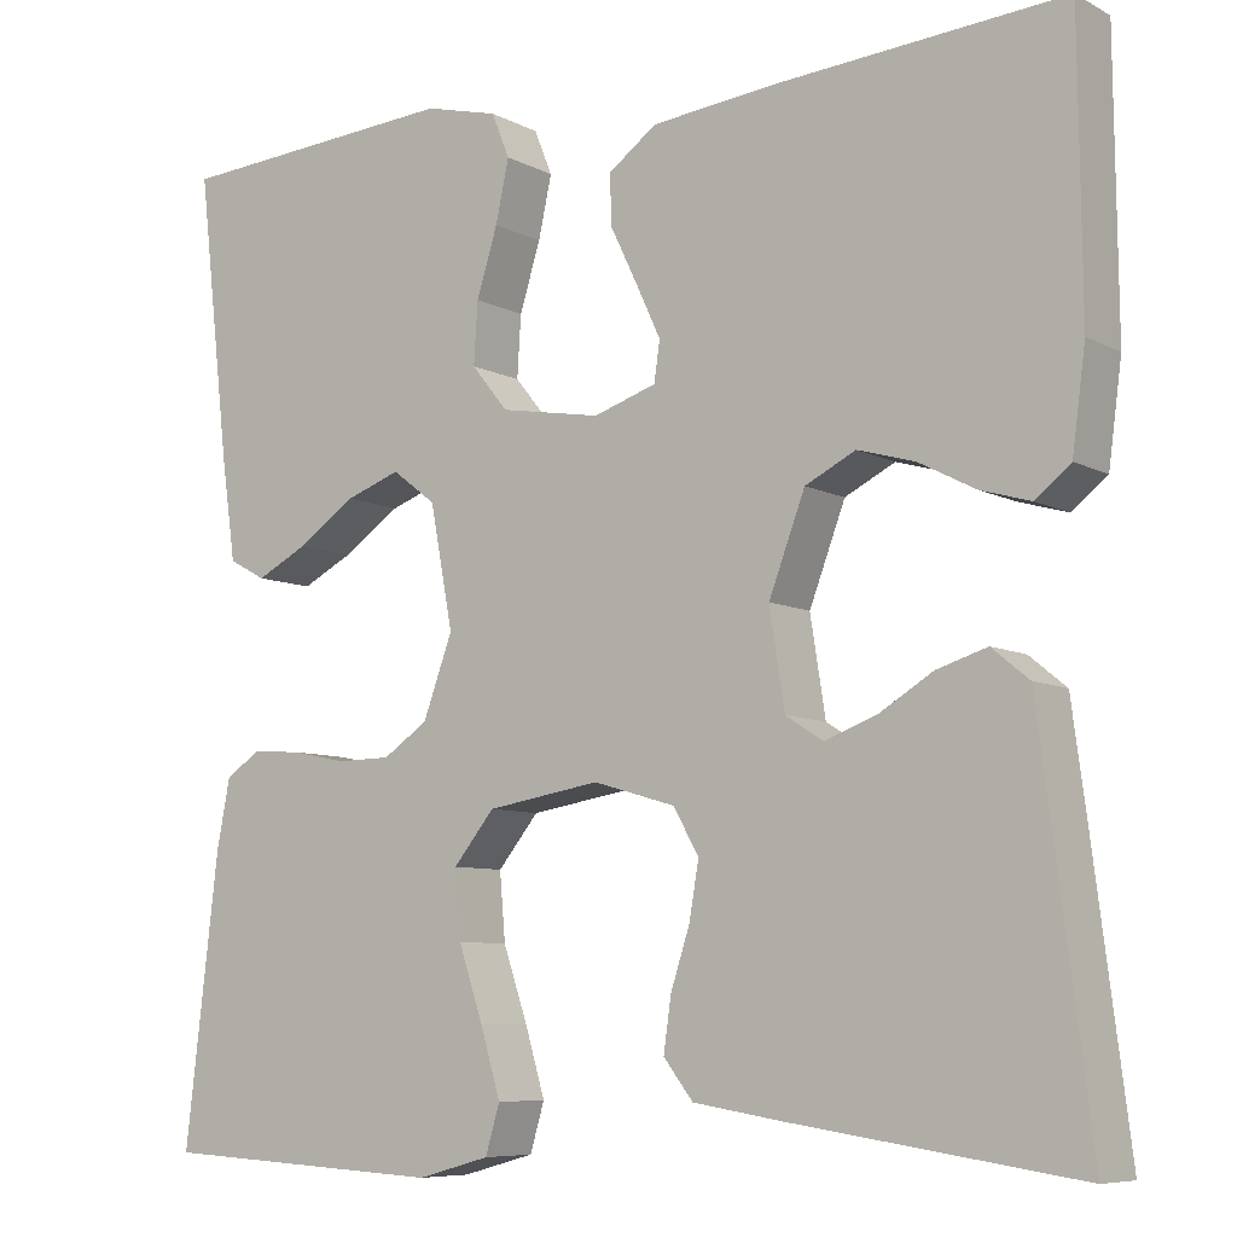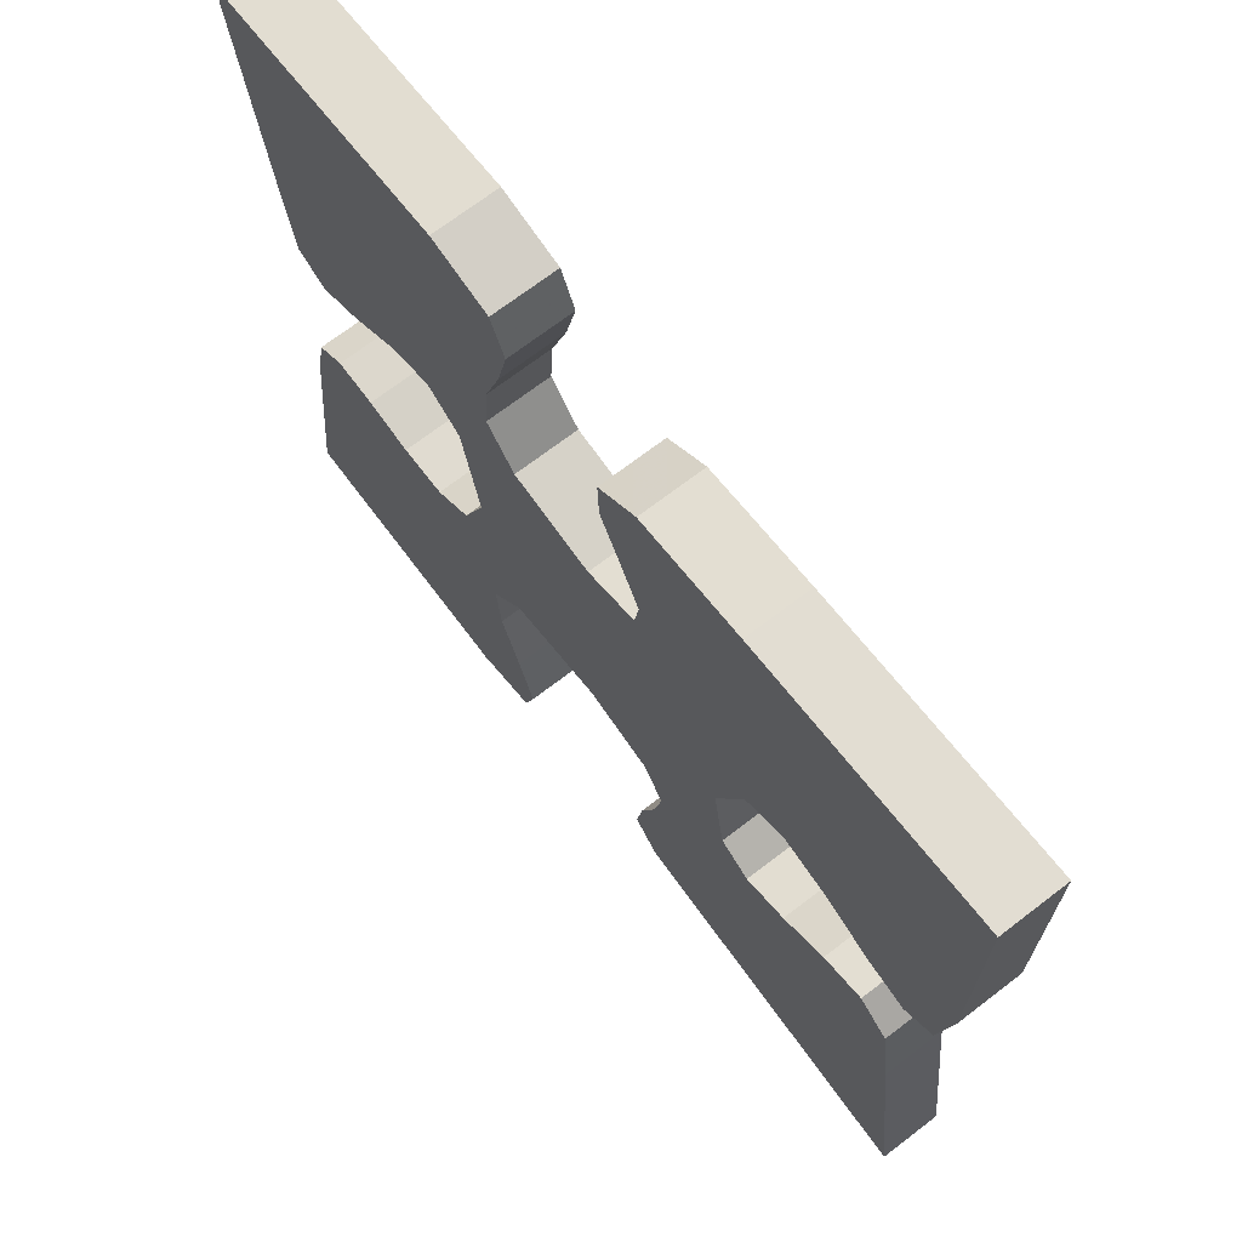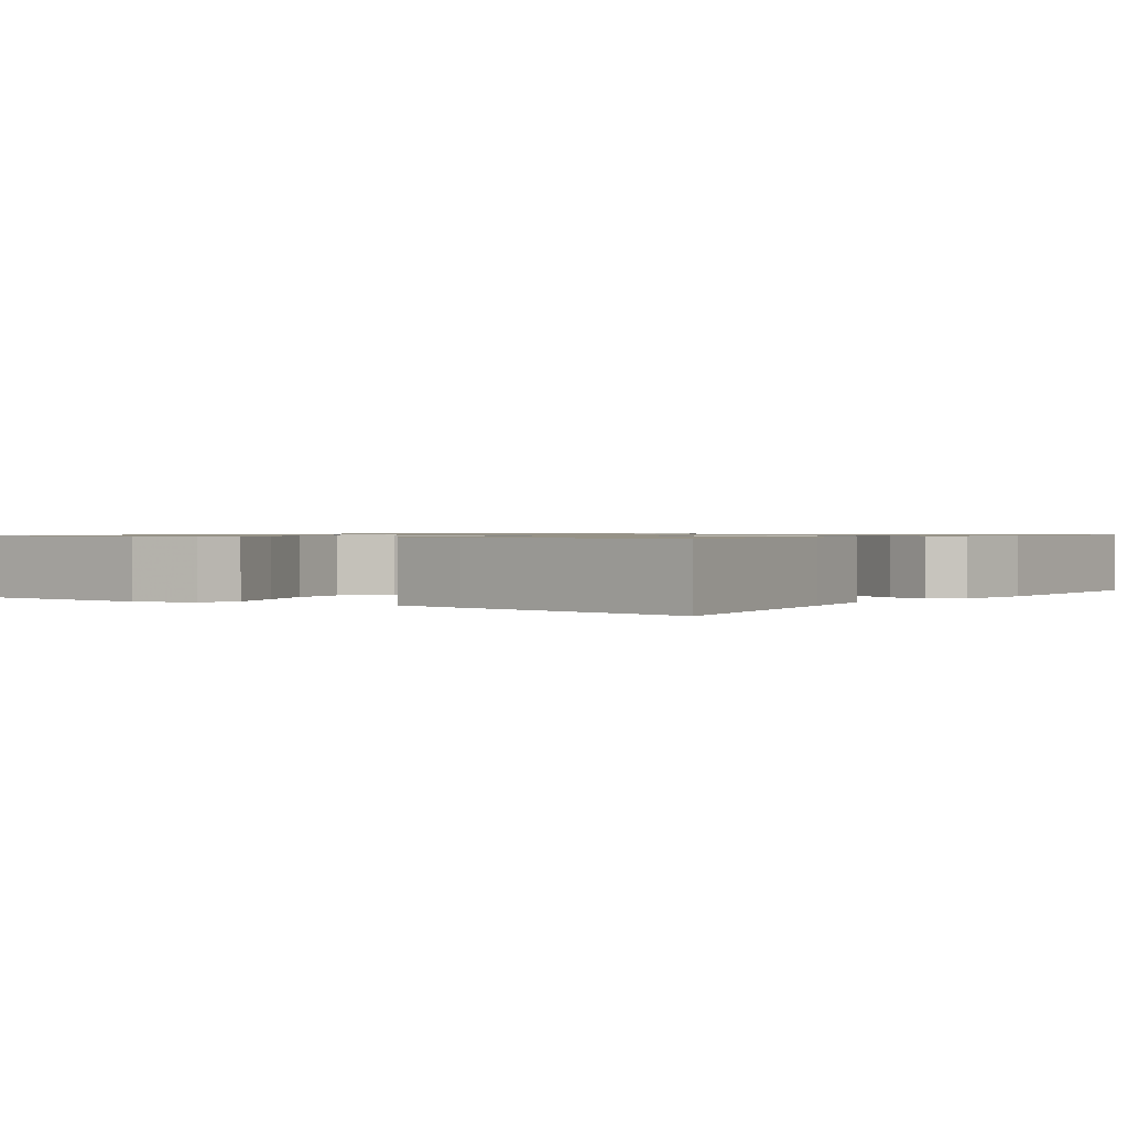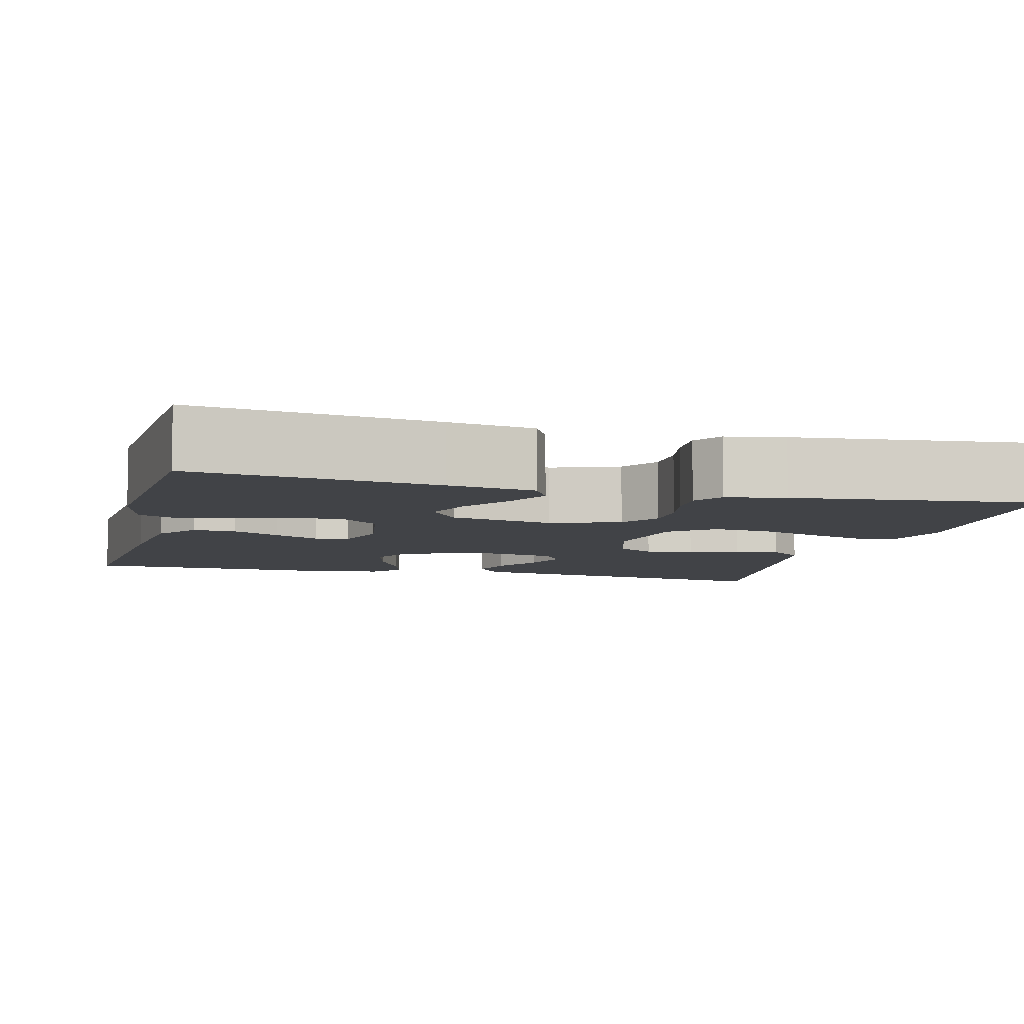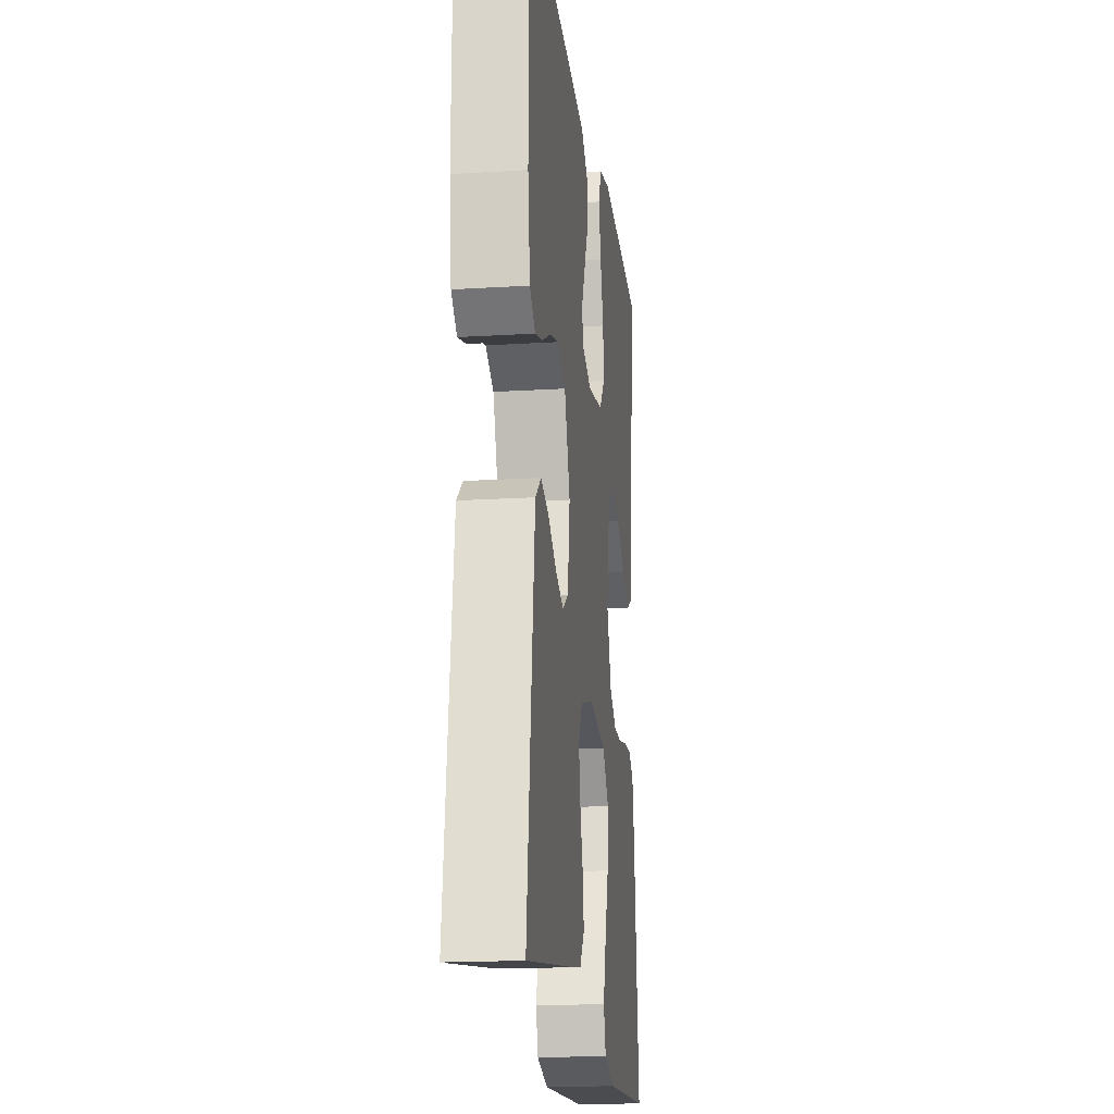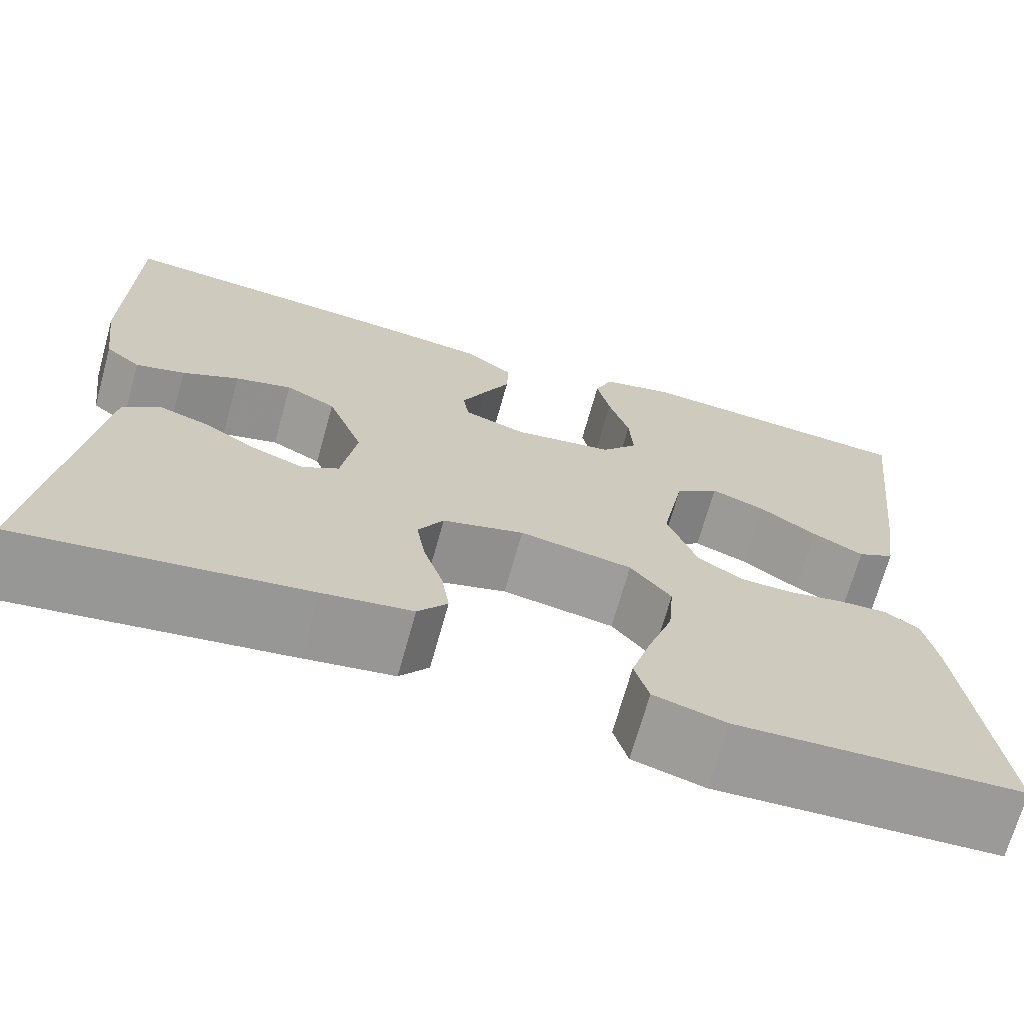
<metadata>
{"format":"obj","ext":"obj","renderer":"f3d","projection":"perspective","resolution":1024,"background":"white","views":[{"elev":-7.6,"azim":-145.2,"up":"+Z"},{"elev":70.8,"azim":-127.4,"up":"+Z"},{"elev":1.0,"azim":-144.8,"up":"+Y"},{"elev":-7.3,"azim":75.4,"up":"+Y"},{"elev":-18.0,"azim":-83.1,"up":"+Z"},{"elev":-69.9,"azim":-15.6,"up":"+Z"}]}
</metadata>
<code>
v -0.5 0.07 -0.5
v -0.462 0.07 -0.2
v -0.447 0.07 -0.087
v -0.408 0.07 -0.055
v -0.355 0.07 -0.072
v -0.298 0.07 -0.107
v -0.244 0.07 -0.127
v -0.205 0.07 -0.102
v -0.189 0.07 0
v -0.227 0.07 0.101
v -0.28 0.07 0.128
v -0.34 0.07 0.111
v -0.4 0.07 0.08
v -0.452 0.07 0.065
v -0.489 0.07 0.095
v -0.503 0.07 0.2
v -0.5 0.07 0.5
v -0.2 0.07 0.475
v -0.067 0.07 0.46
v -0.016 0.07 0.422
v -0.018 0.07 0.369
v -0.046 0.07 0.311
v -0.072 0.07 0.255
v -0.066 0.07 0.213
v 0 0.07 0.191
v 0.106 0.07 0.209
v 0.144 0.07 0.256
v 0.14 0.07 0.321
v 0.118 0.07 0.392
v 0.104 0.07 0.457
v 0.123 0.07 0.504
v 0.2 0.07 0.523
v 0.5 0.07 0.5
v 0.466 0.07 0.2
v 0.451 0.07 0.093
v 0.412 0.07 0.072
v 0.358 0.07 0.1
v 0.297 0.07 0.142
v 0.24 0.07 0.163
v 0.194 0.07 0.128
v 0.17 0.07 0
v 0.201 0.07 -0.085
v 0.248 0.07 -0.117
v 0.305 0.07 -0.118
v 0.363 0.07 -0.106
v 0.415 0.07 -0.103
v 0.451 0.07 -0.127
v 0.465 0.07 -0.2
v 0.5 0.07 -0.5
v 0.2 0.07 -0.516
v 0.124 0.07 -0.495
v 0.109 0.07 -0.444
v 0.13 0.07 -0.373
v 0.156 0.07 -0.296
v 0.162 0.07 -0.225
v 0.119 0.07 -0.172
v 0 0.07 -0.152
v -0.086 0.07 -0.177
v -0.113 0.07 -0.224
v -0.103 0.07 -0.283
v -0.083 0.07 -0.345
v -0.075 0.07 -0.401
v -0.106 0.07 -0.441
v -0.2 0.07 -0.456
v -0.5 0 -0.5
v -0.462 0 -0.2
v -0.447 0 -0.087
v -0.408 0 -0.055
v -0.355 0 -0.072
v -0.298 0 -0.107
v -0.244 0 -0.127
v -0.205 0 -0.102
v -0.189 0 0
v -0.227 0 0.101
v -0.28 0 0.128
v -0.34 0 0.111
v -0.4 0 0.08
v -0.452 0 0.065
v -0.489 0 0.095
v -0.503 0 0.2
v -0.5 0 0.5
v -0.2 0 0.475
v -0.067 0 0.46
v -0.016 0 0.422
v -0.018 0 0.369
v -0.046 0 0.311
v -0.072 0 0.255
v -0.066 0 0.213
v 0 0 0.191
v 0.106 0 0.209
v 0.144 0 0.256
v 0.14 0 0.321
v 0.118 0 0.392
v 0.104 0 0.457
v 0.123 0 0.504
v 0.2 0 0.523
v 0.5 0 0.5
v 0.466 0 0.2
v 0.451 0 0.093
v 0.412 0 0.072
v 0.358 0 0.1
v 0.297 0 0.142
v 0.24 0 0.163
v 0.194 0 0.128
v 0.17 0 0
v 0.201 0 -0.085
v 0.248 0 -0.117
v 0.305 0 -0.118
v 0.363 0 -0.106
v 0.415 0 -0.103
v 0.451 0 -0.127
v 0.465 0 -0.2
v 0.5 0 -0.5
v 0.2 0 -0.516
v 0.124 0 -0.495
v 0.109 0 -0.444
v 0.13 0 -0.373
v 0.156 0 -0.296
v 0.162 0 -0.225
v 0.119 0 -0.172
v 0 0 -0.152
v -0.086 0 -0.177
v -0.113 0 -0.224
v -0.103 0 -0.283
v -0.083 0 -0.345
v -0.075 0 -0.401
v -0.106 0 -0.441
v -0.2 0 -0.456
f 60 61 62 63
f 59 60 63 64
f 51 52 53 54
f 49 50 51 54
f 49 54 55
f 48 49 55 56
f 44 45 46 47
f 43 44 47 48
f 35 36 37 38
f 35 38 39
f 34 35 39
f 33 34 39
f 32 33 39 40
f 28 29 30 31
f 28 31 32 40
f 19 20 21 22
f 19 22 23
f 18 19 23
f 17 18 23 24
f 15 16 17 24
f 12 13 14 15
f 11 12 15 24
f 3 4 5 6
f 3 6 7
f 2 3 7
f 59 64 1 2
f 58 59 2 7
f 57 58 7 8
f 43 48 56 57
f 42 43 57 8
f 41 42 8 9
f 27 28 40 41
f 26 27 41
f 25 26 41 9
f 10 11 24 25
f 9 10 25
f 127 126 125 124
f 128 127 124 123
f 118 117 116 115
f 118 115 114 113
f 119 118 113
f 120 119 113 112
f 111 110 109 108
f 112 111 108 107
f 102 101 100 99
f 103 102 99
f 103 99 98
f 103 98 97
f 104 103 97 96
f 95 94 93 92
f 104 96 95 92
f 86 85 84 83
f 87 86 83
f 87 83 82
f 88 87 82 81
f 88 81 80 79
f 79 78 77 76
f 88 79 76 75
f 70 69 68 67
f 71 70 67
f 71 67 66
f 66 65 128 123
f 71 66 123 122
f 72 71 122 121
f 121 120 112 107
f 72 121 107 106
f 73 72 106 105
f 105 104 92 91
f 105 91 90
f 73 105 90 89
f 89 88 75 74
f 89 74 73
f 1 65 66 2
f 2 66 67 3
f 3 67 68 4
f 4 68 69 5
f 5 69 70 6
f 6 70 71 7
f 7 71 72 8
f 8 72 73 9
f 9 73 74 10
f 10 74 75 11
f 11 75 76 12
f 12 76 77 13
f 13 77 78 14
f 14 78 79 15
f 15 79 80 16
f 16 80 81 17
f 17 81 82 18
f 18 82 83 19
f 19 83 84 20
f 20 84 85 21
f 21 85 86 22
f 22 86 87 23
f 23 87 88 24
f 24 88 89 25
f 25 89 90 26
f 26 90 91 27
f 27 91 92 28
f 28 92 93 29
f 29 93 94 30
f 30 94 95 31
f 31 95 96 32
f 32 96 97 33
f 33 97 98 34
f 34 98 99 35
f 35 99 100 36
f 36 100 101 37
f 37 101 102 38
f 38 102 103 39
f 39 103 104 40
f 40 104 105 41
f 41 105 106 42
f 42 106 107 43
f 43 107 108 44
f 44 108 109 45
f 45 109 110 46
f 46 110 111 47
f 47 111 112 48
f 48 112 113 49
f 49 113 114 50
f 50 114 115 51
f 51 115 116 52
f 52 116 117 53
f 53 117 118 54
f 54 118 119 55
f 55 119 120 56
f 56 120 121 57
f 57 121 122 58
f 58 122 123 59
f 59 123 124 60
f 60 124 125 61
f 61 125 126 62
f 62 126 127 63
f 63 127 128 64
f 64 128 65 1

</code>
